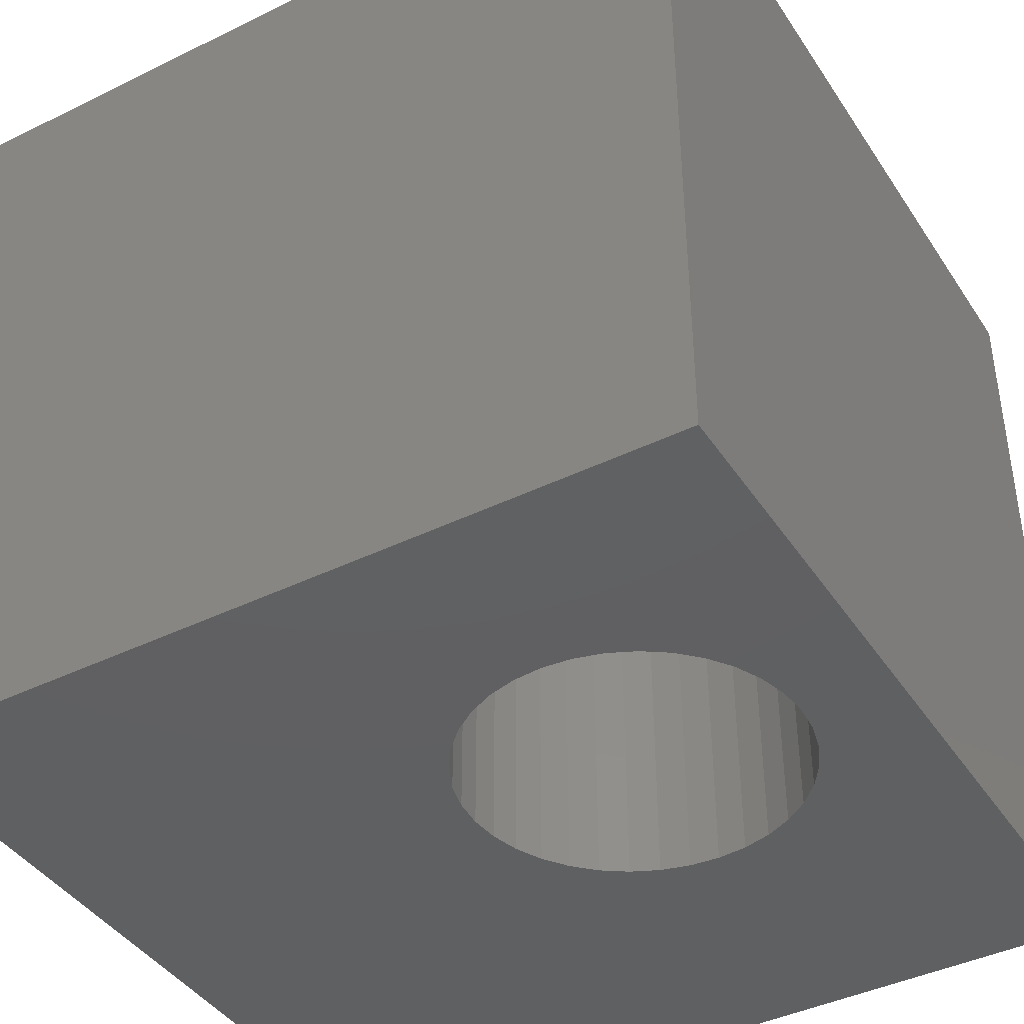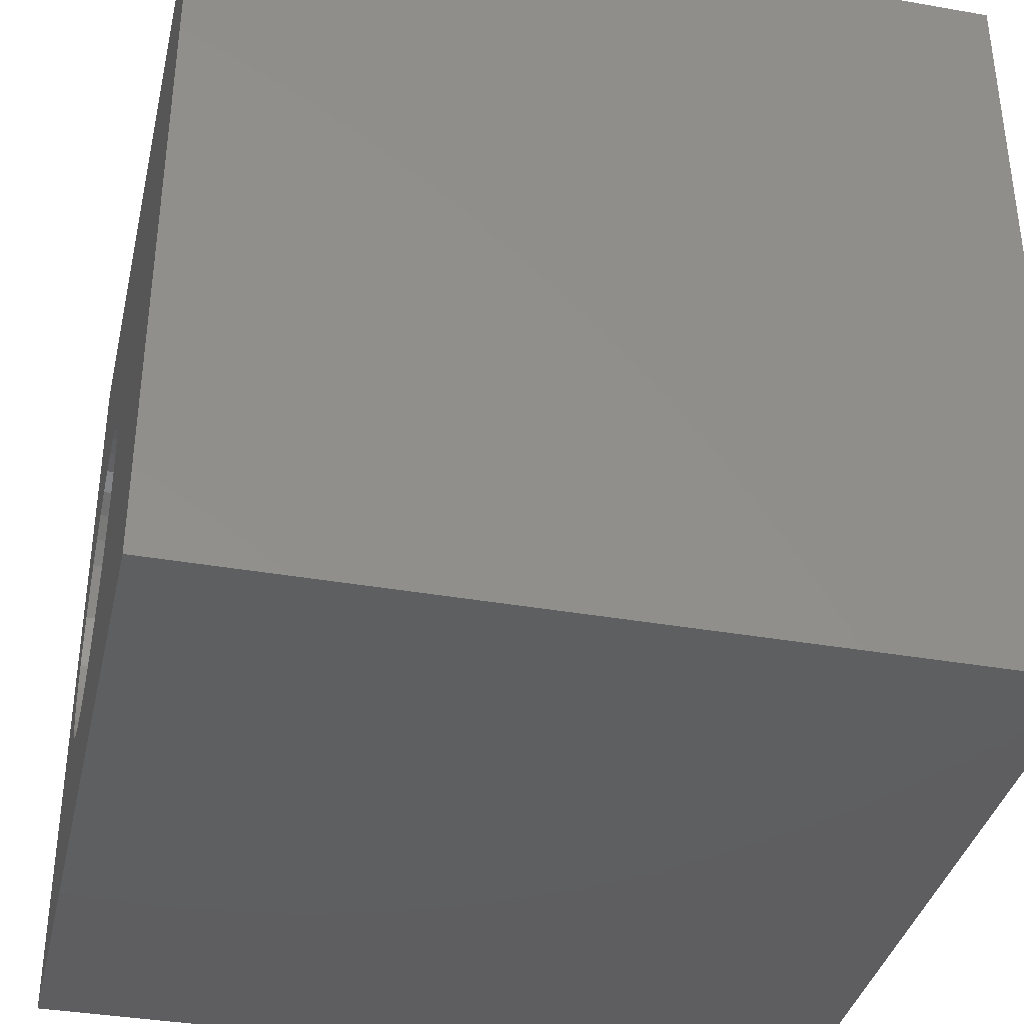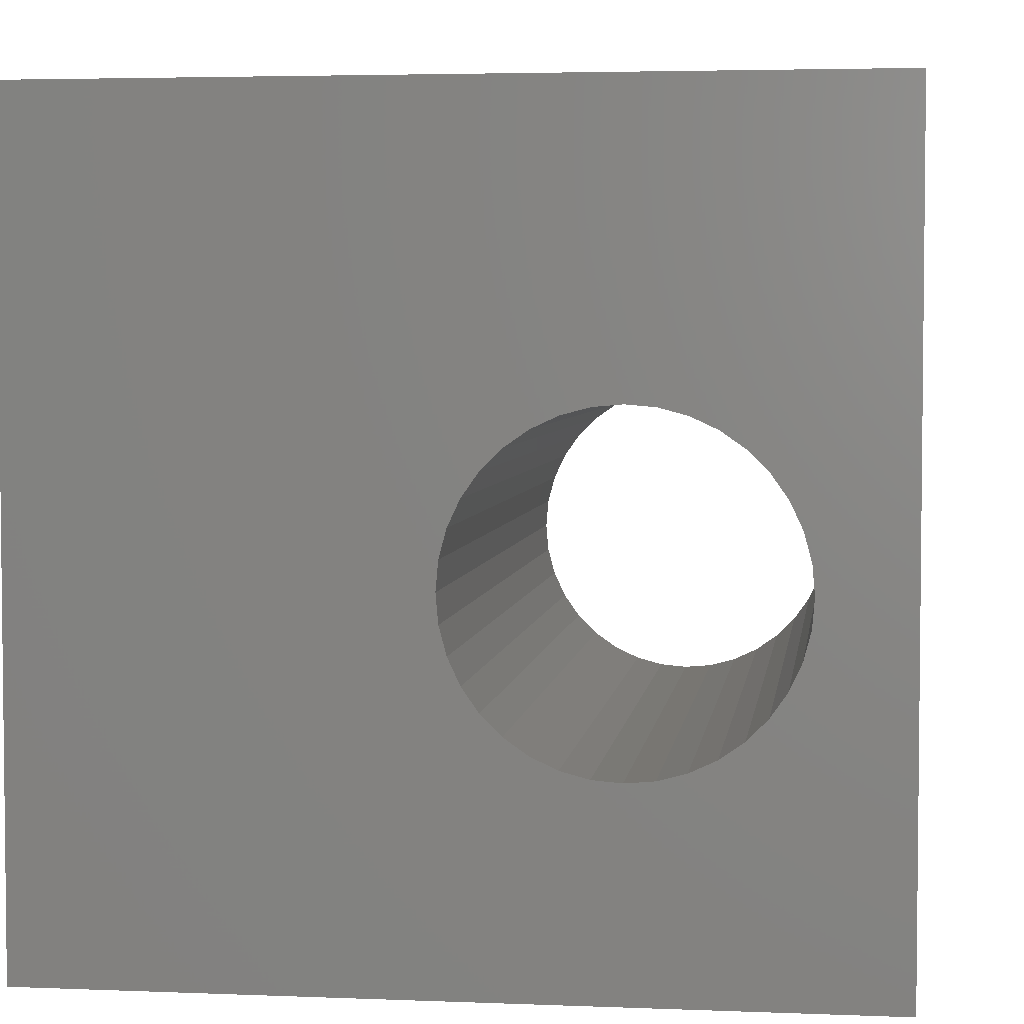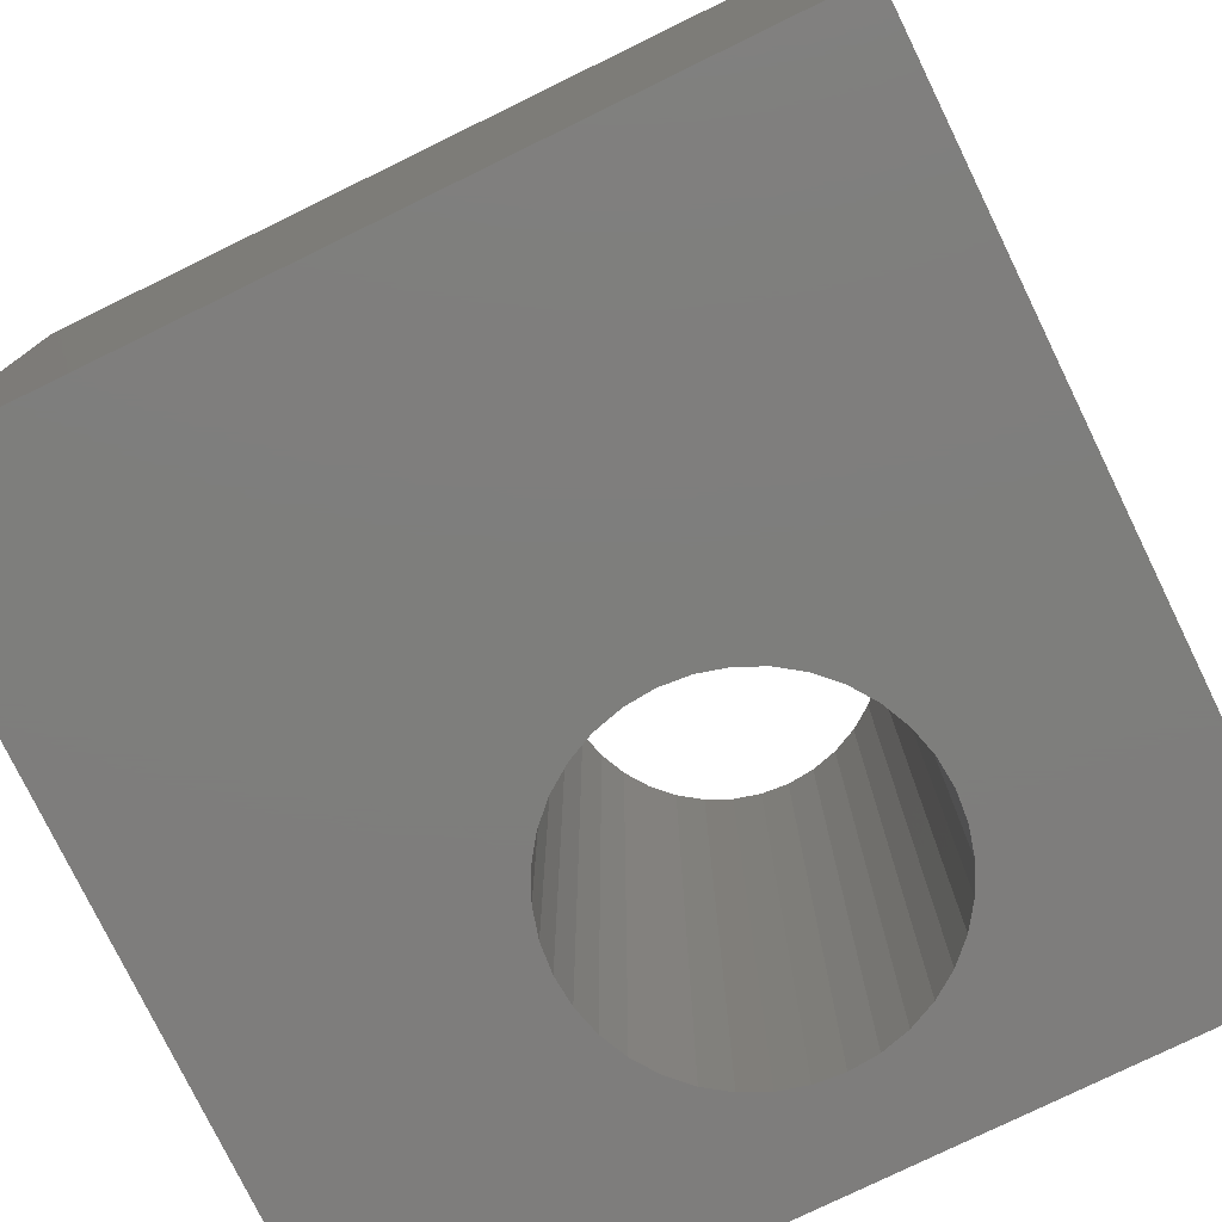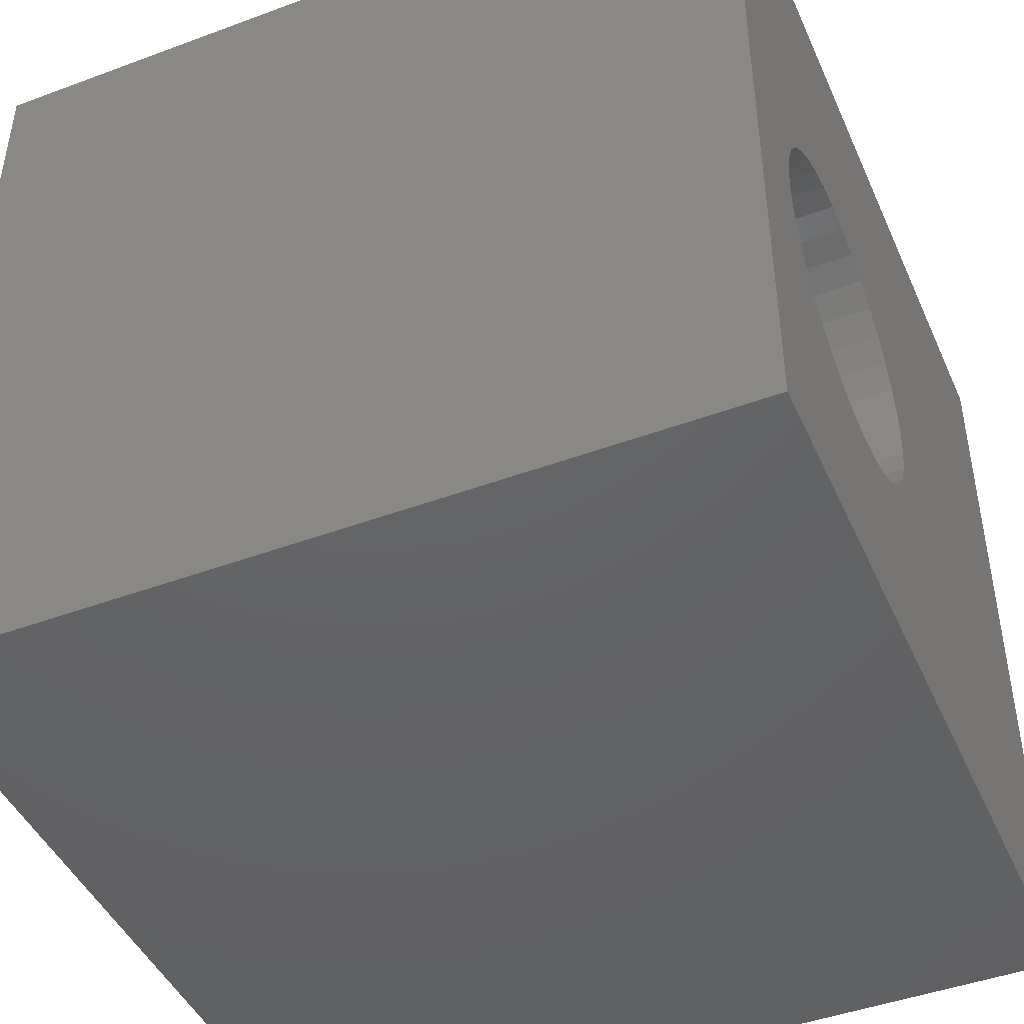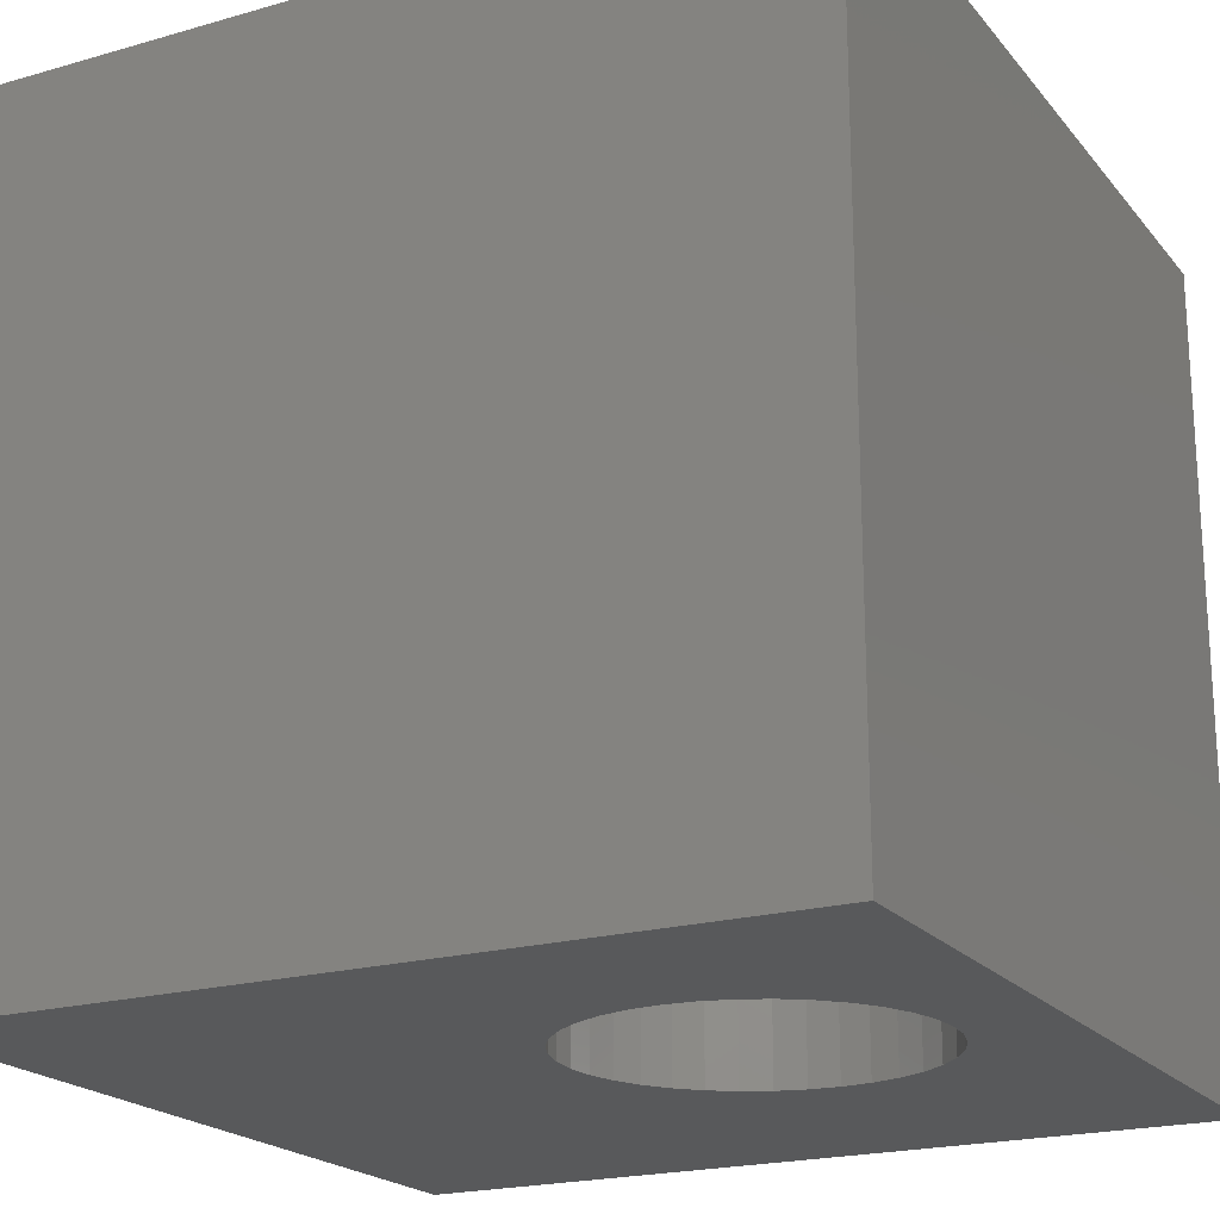
<metadata>
{"format":"stl","ext":"stl","renderer":"f3d","projection":"perspective","resolution":1024,"background":"white","views":[{"elev":-41.7,"azim":30.6,"up":"+Z"},{"elev":-36.9,"azim":-102.8,"up":"+Y"},{"elev":3.9,"azim":7.6,"up":"+Y"},{"elev":-77.7,"azim":-64.0,"up":"+Z"},{"elev":-45.3,"azim":113.2,"up":"+Y"},{"elev":-20.4,"azim":27.6,"up":"+Z"}]}
</metadata>
<code>
# stl→obj: 80 verts, 160 faces
v 0 10 10
v 0 10 0
v 0 0 10
v 0 0 0
v 10 10 10
v 8.867 4.821 10
v 8.898 4.469 10
v 5.561 2.913 10
v 5.851 2.709 10
v 6.172 2.56 10
v 10 0 10
v 8.867 4.116 10
v 8.775 3.774 10
v 7.561 2.56 10
v 7.882 2.709 10
v 8.172 2.913 10
v 7.219 2.468 10
v 6.867 2.437 10
v 6.514 2.468 10
v 5.31 3.163 10
v 5.107 3.453 10
v 4.958 3.774 10
v 8.626 3.453 10
v 8.423 3.163 10
v 8.172 6.025 10
v 8.423 5.774 10
v 4.958 5.163 10
v 5.107 5.484 10
v 4.866 4.116 10
v 4.835 4.469 10
v 4.866 4.821 10
v 5.31 5.774 10
v 5.561 6.025 10
v 5.851 6.228 10
v 7.219 6.469 10
v 7.561 6.378 10
v 7.882 6.228 10
v 8.626 5.484 10
v 8.775 5.163 10
v 6.172 6.378 10
v 6.514 6.469 10
v 6.867 6.5 10
v 10 10 0
v 10 0 0
v 8.867 4.821 0
v 8.898 4.469 0
v 8.867 4.116 0
v 8.775 5.163 0
v 8.626 5.484 0
v 8.423 5.774 0
v 7.219 2.468 0
v 7.561 2.56 0
v 8.172 6.025 0
v 7.882 6.228 0
v 7.561 6.378 0
v 6.172 6.378 0
v 5.851 6.228 0
v 5.561 6.025 0
v 5.31 5.774 0
v 5.107 5.484 0
v 5.107 3.453 0
v 4.958 3.774 0
v 4.866 4.116 0
v 5.31 3.163 0
v 5.561 2.913 0
v 5.851 2.709 0
v 6.172 2.56 0
v 6.514 2.468 0
v 6.867 2.437 0
v 7.882 2.709 0
v 8.172 2.913 0
v 8.423 3.163 0
v 7.219 6.469 0
v 6.867 6.5 0
v 6.514 6.469 0
v 4.958 5.163 0
v 4.866 4.821 0
v 4.835 4.469 0
v 8.626 3.453 0
v 8.775 3.774 0
f 1 2 3
f 3 2 4
f 5 6 7
f 8 3 9
f 9 3 10
f 5 7 11
f 11 7 12
f 11 12 13
f 14 11 15
f 15 11 16
f 14 17 11
f 11 17 18
f 11 18 3
f 3 18 19
f 3 19 10
f 8 20 3
f 3 20 21
f 3 21 22
f 13 23 11
f 11 23 24
f 11 24 16
f 5 25 26
f 27 28 1
f 22 29 3
f 3 29 30
f 3 30 1
f 1 30 31
f 1 31 27
f 28 32 1
f 1 32 33
f 1 33 34
f 35 36 5
f 5 36 37
f 5 37 25
f 26 38 5
f 5 38 39
f 5 39 6
f 34 40 1
f 1 40 41
f 1 41 5
f 5 41 42
f 5 42 35
f 43 5 44
f 44 5 11
f 45 43 46
f 46 43 44
f 46 44 47
f 45 48 43
f 43 48 49
f 43 49 50
f 44 51 52
f 50 53 43
f 43 53 54
f 43 54 55
f 2 56 57
f 57 58 2
f 2 58 59
f 2 59 60
f 61 4 62
f 62 4 63
f 61 64 4
f 4 64 65
f 4 65 66
f 66 67 4
f 4 67 68
f 4 68 44
f 44 68 69
f 44 69 51
f 52 70 44
f 44 70 71
f 44 71 72
f 55 73 43
f 43 73 74
f 43 74 2
f 2 74 75
f 2 75 56
f 60 76 2
f 2 76 77
f 2 77 4
f 4 77 78
f 4 78 63
f 72 79 44
f 44 79 80
f 44 80 47
f 5 43 1
f 1 43 2
f 44 11 4
f 4 11 3
f 47 7 46
f 46 7 6
f 46 6 45
f 45 6 39
f 45 39 48
f 48 39 38
f 48 38 49
f 49 38 26
f 49 26 50
f 50 26 25
f 50 25 53
f 53 25 37
f 53 37 54
f 54 37 36
f 54 36 55
f 55 36 35
f 55 35 73
f 73 35 42
f 73 42 74
f 74 42 41
f 74 41 75
f 75 41 40
f 75 40 56
f 56 40 34
f 56 34 57
f 57 34 33
f 57 33 58
f 58 33 32
f 58 32 59
f 59 32 28
f 59 28 60
f 60 28 27
f 60 27 76
f 76 27 31
f 76 31 77
f 77 31 30
f 77 30 78
f 78 30 29
f 78 29 63
f 63 29 22
f 63 22 62
f 62 22 21
f 62 21 61
f 61 21 20
f 61 20 64
f 64 20 8
f 64 8 65
f 65 8 9
f 65 9 66
f 66 9 10
f 66 10 67
f 67 10 19
f 67 19 68
f 68 19 18
f 68 18 69
f 69 18 17
f 69 17 51
f 51 17 14
f 51 14 52
f 52 14 15
f 52 15 70
f 70 15 16
f 70 16 71
f 71 16 24
f 71 24 72
f 72 24 23
f 72 23 79
f 79 23 13
f 79 13 80
f 80 13 12
f 80 12 47
f 47 12 7

</code>
